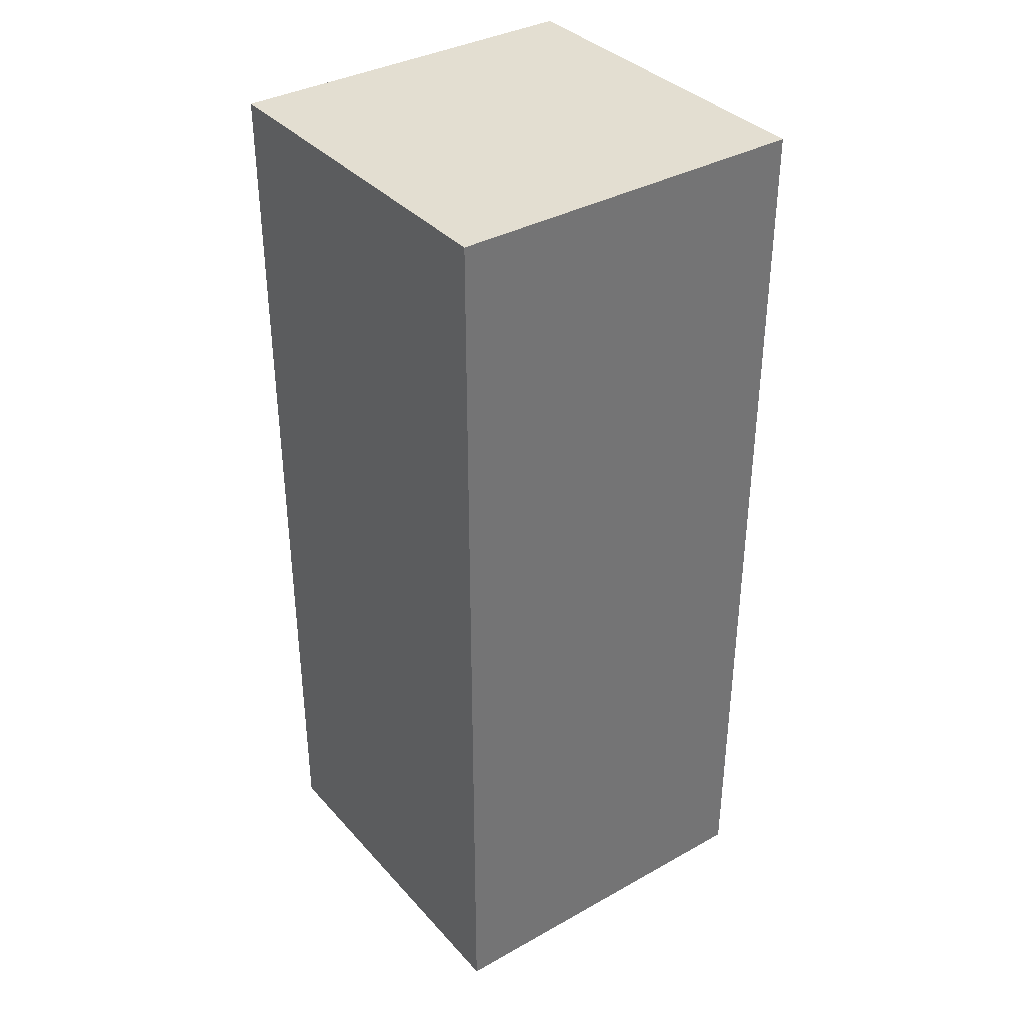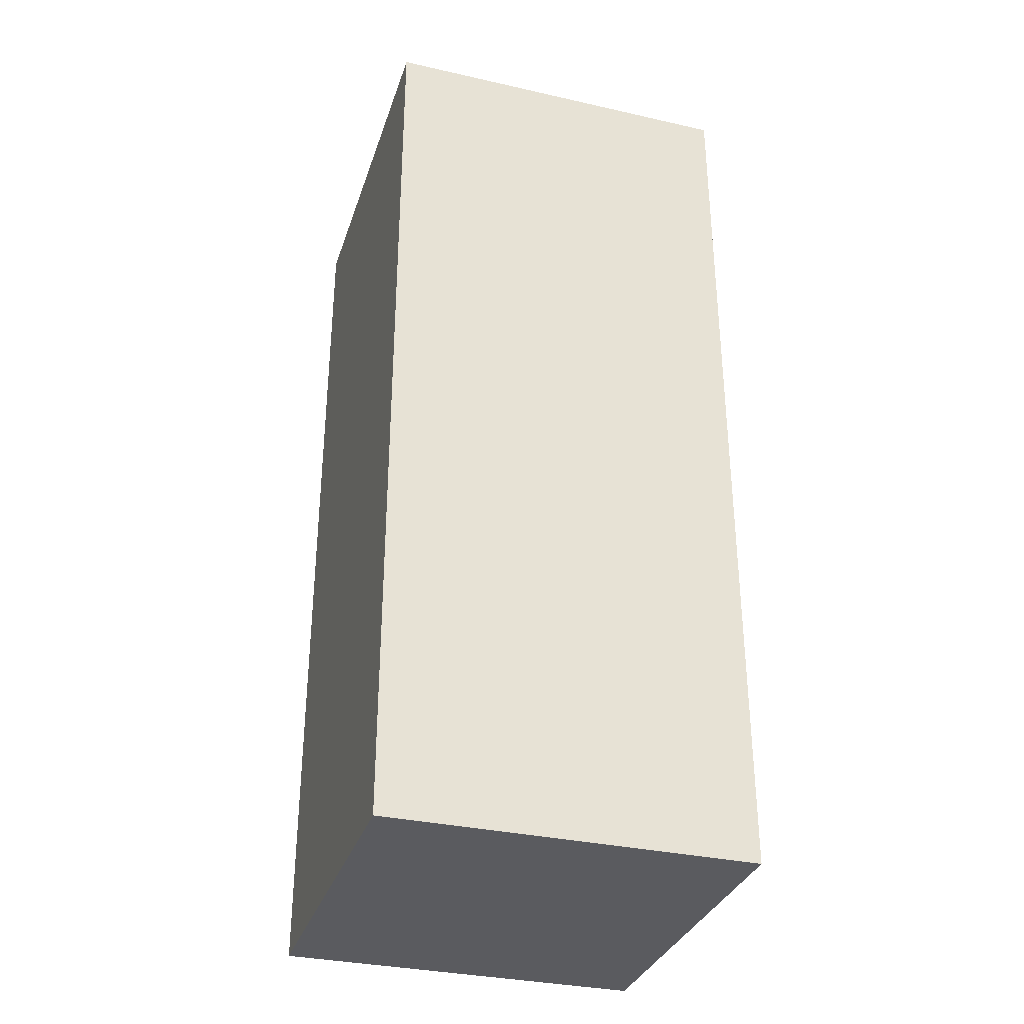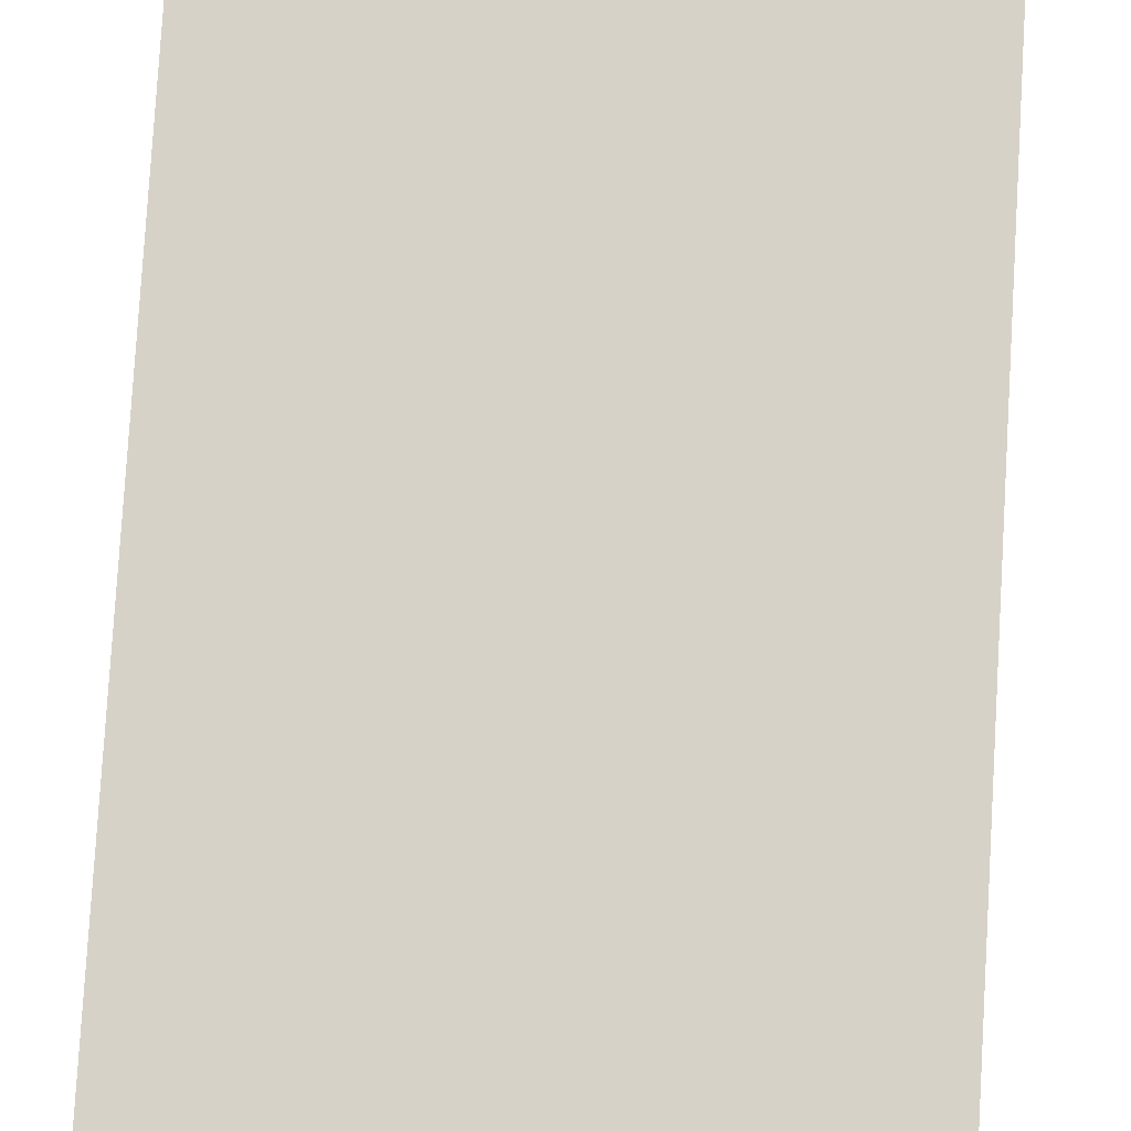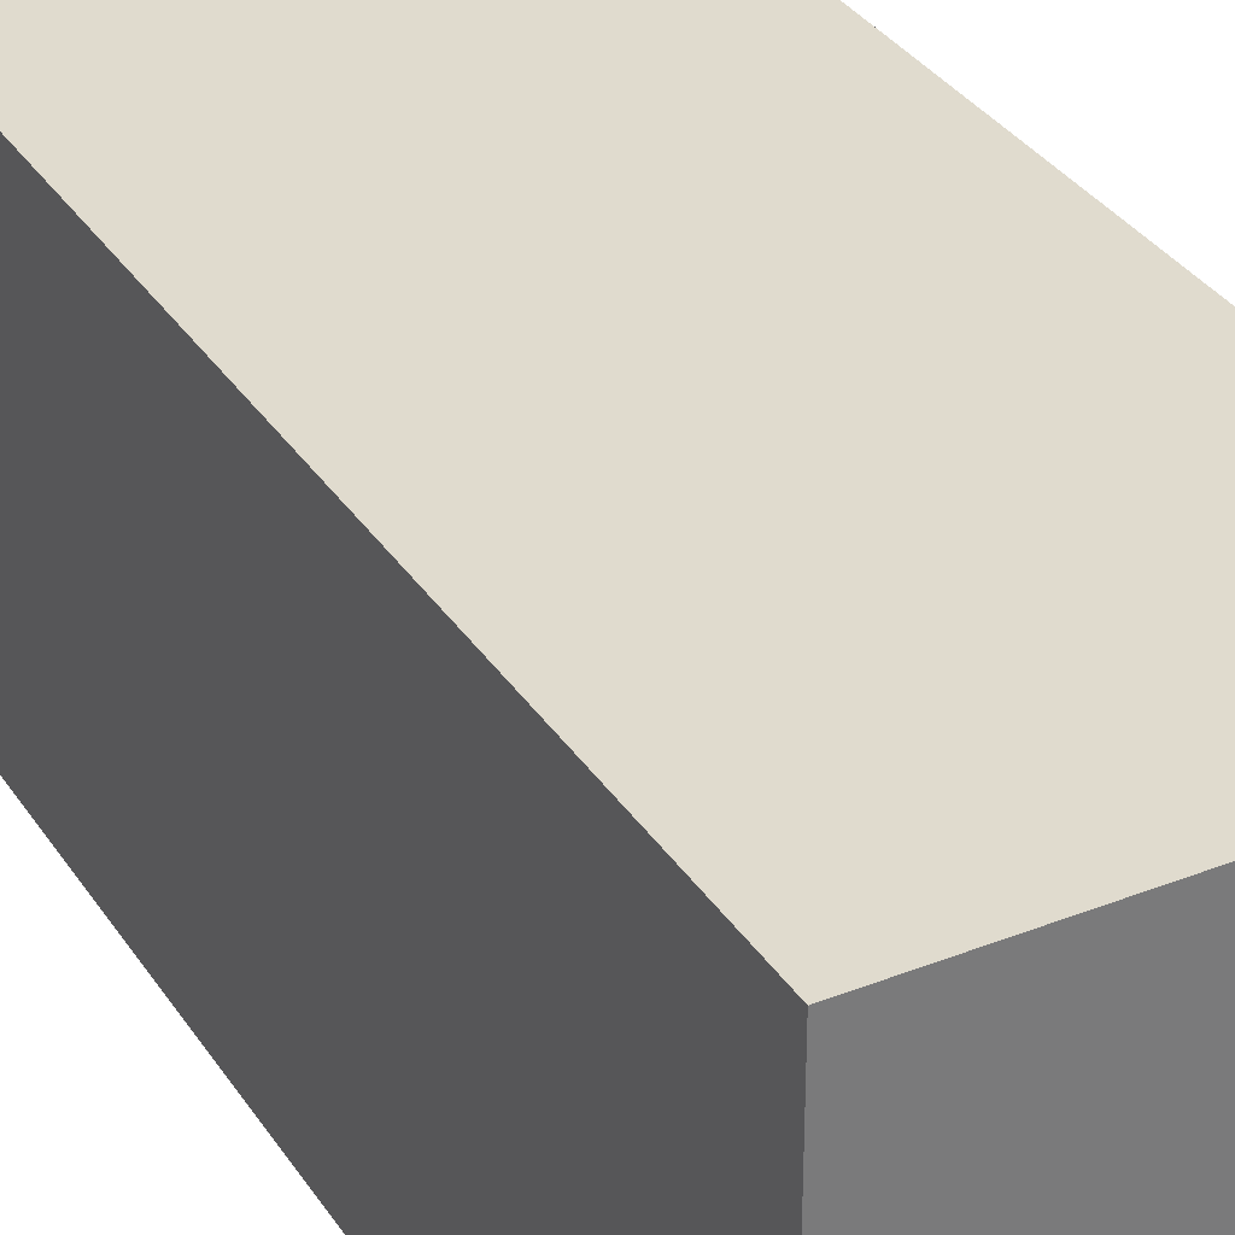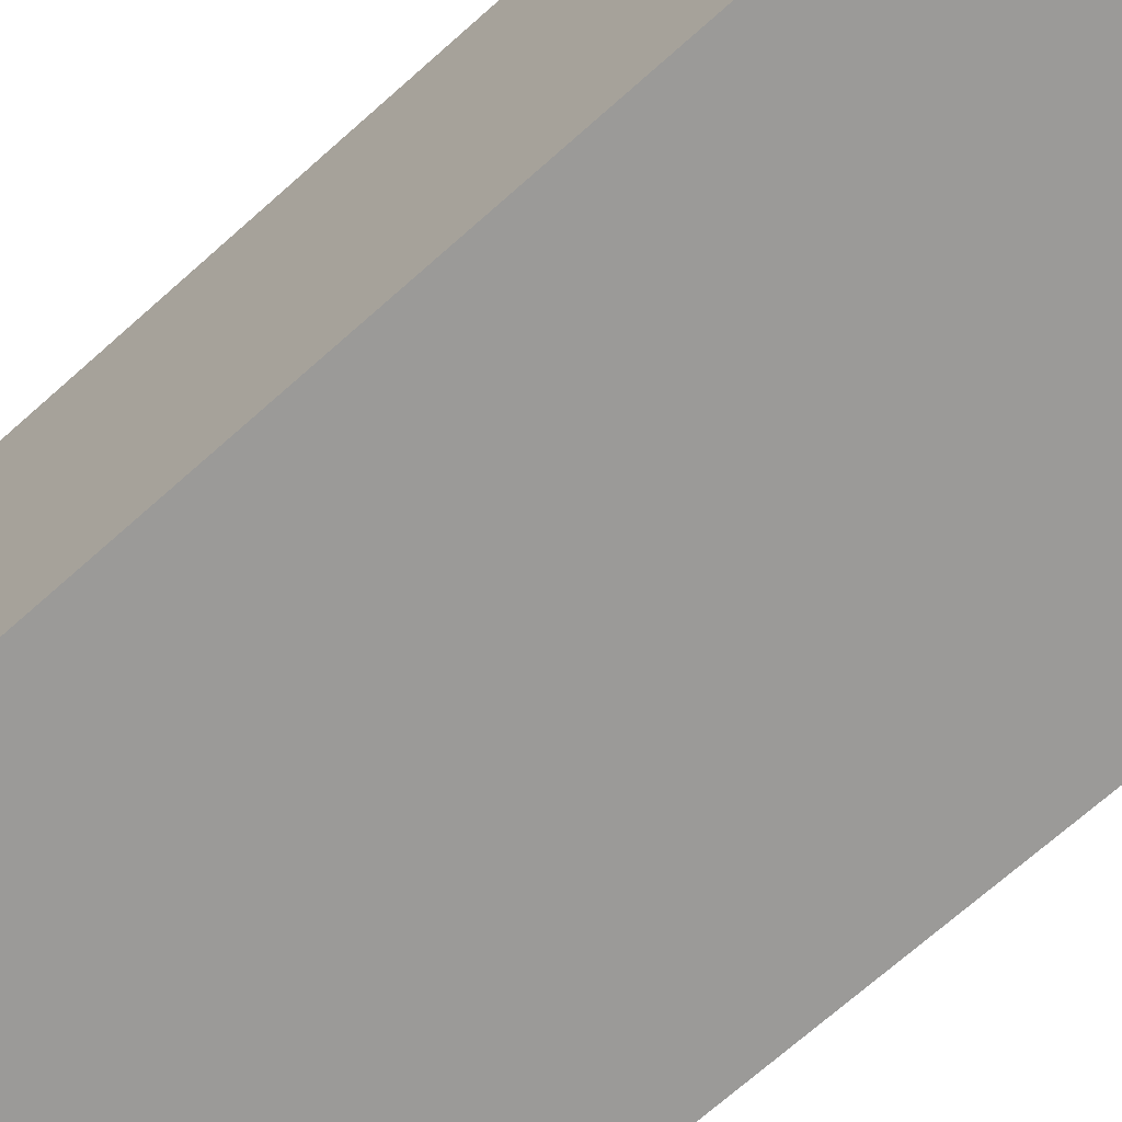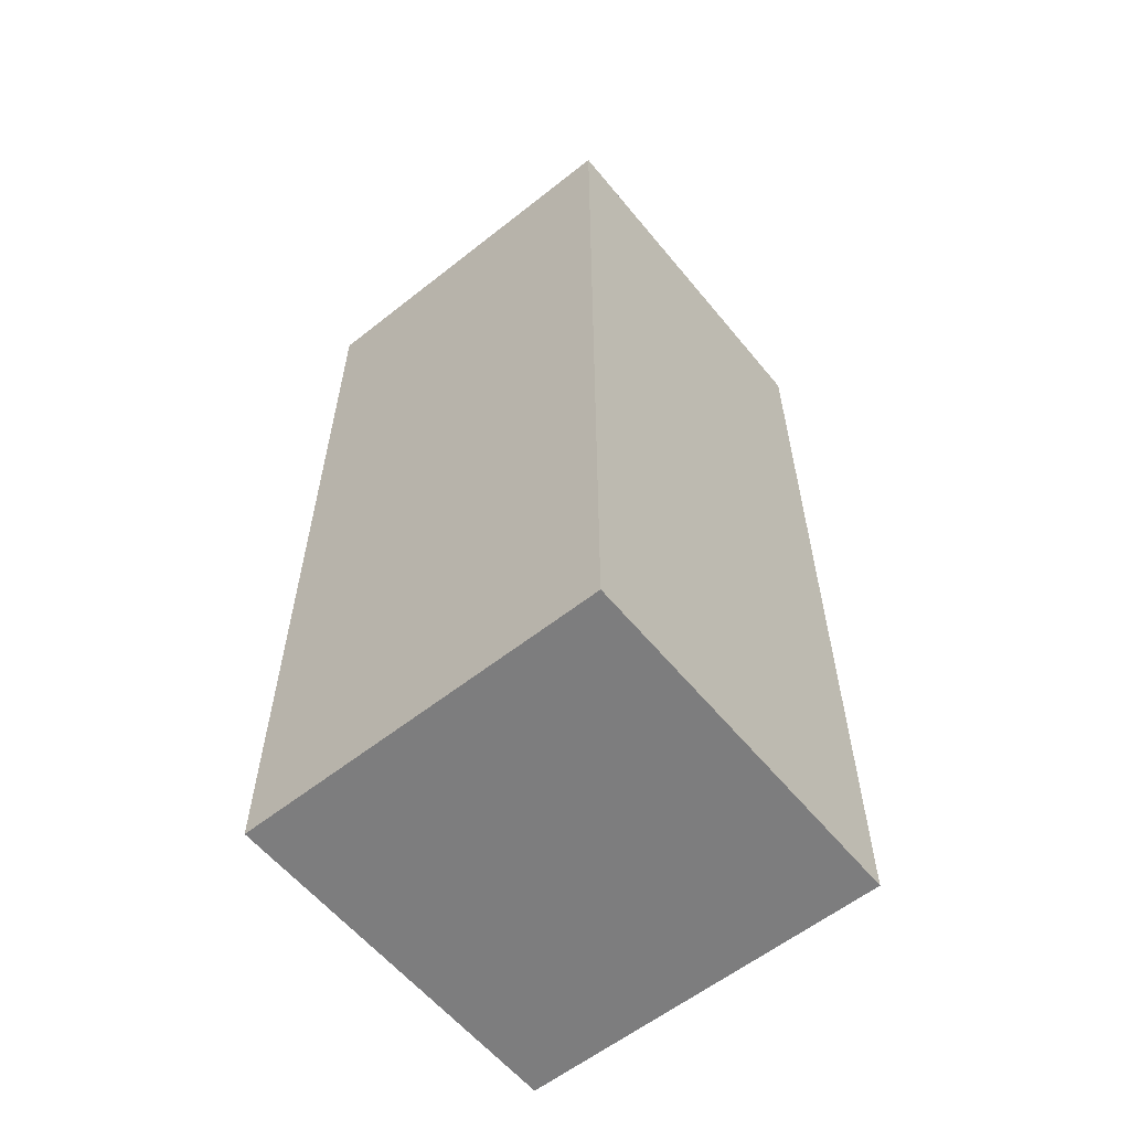
<metadata>
{"format":"obj","ext":"obj","renderer":"f3d","projection":"perspective","resolution":1024,"background":"white","views":[{"elev":36.2,"azim":-126.0,"up":"+Z"},{"elev":-33.3,"azim":-17.2,"up":"+Z"},{"elev":78.5,"azim":3.4,"up":"+Y"},{"elev":33.5,"azim":-28.3,"up":"+Y"},{"elev":-69.3,"azim":131.9,"up":"+Y"},{"elev":-59.1,"azim":-50.9,"up":"+Z"}]}
</metadata>
<code>
g default1
v -0.06275 0.6183 -0.6391
v 0.06225 0.6183 -0.6391
v -0.06275 0.6183 -0.3211
v 0.06225 0.6183 -0.3211
v -0.06275 0.7433 -0.3211
v 0.06225 0.7433 -0.3211
v -0.06275 0.7433 -0.6391
v 0.06225 0.7433 -0.6391
g group5 pasted__pCube1 polySurface1
f 1 2 4 3
f 3 4 6 5
f 5 6 8 7
f 7 8 2 1
f 2 8 6 4
f 7 1 3 5

</code>
